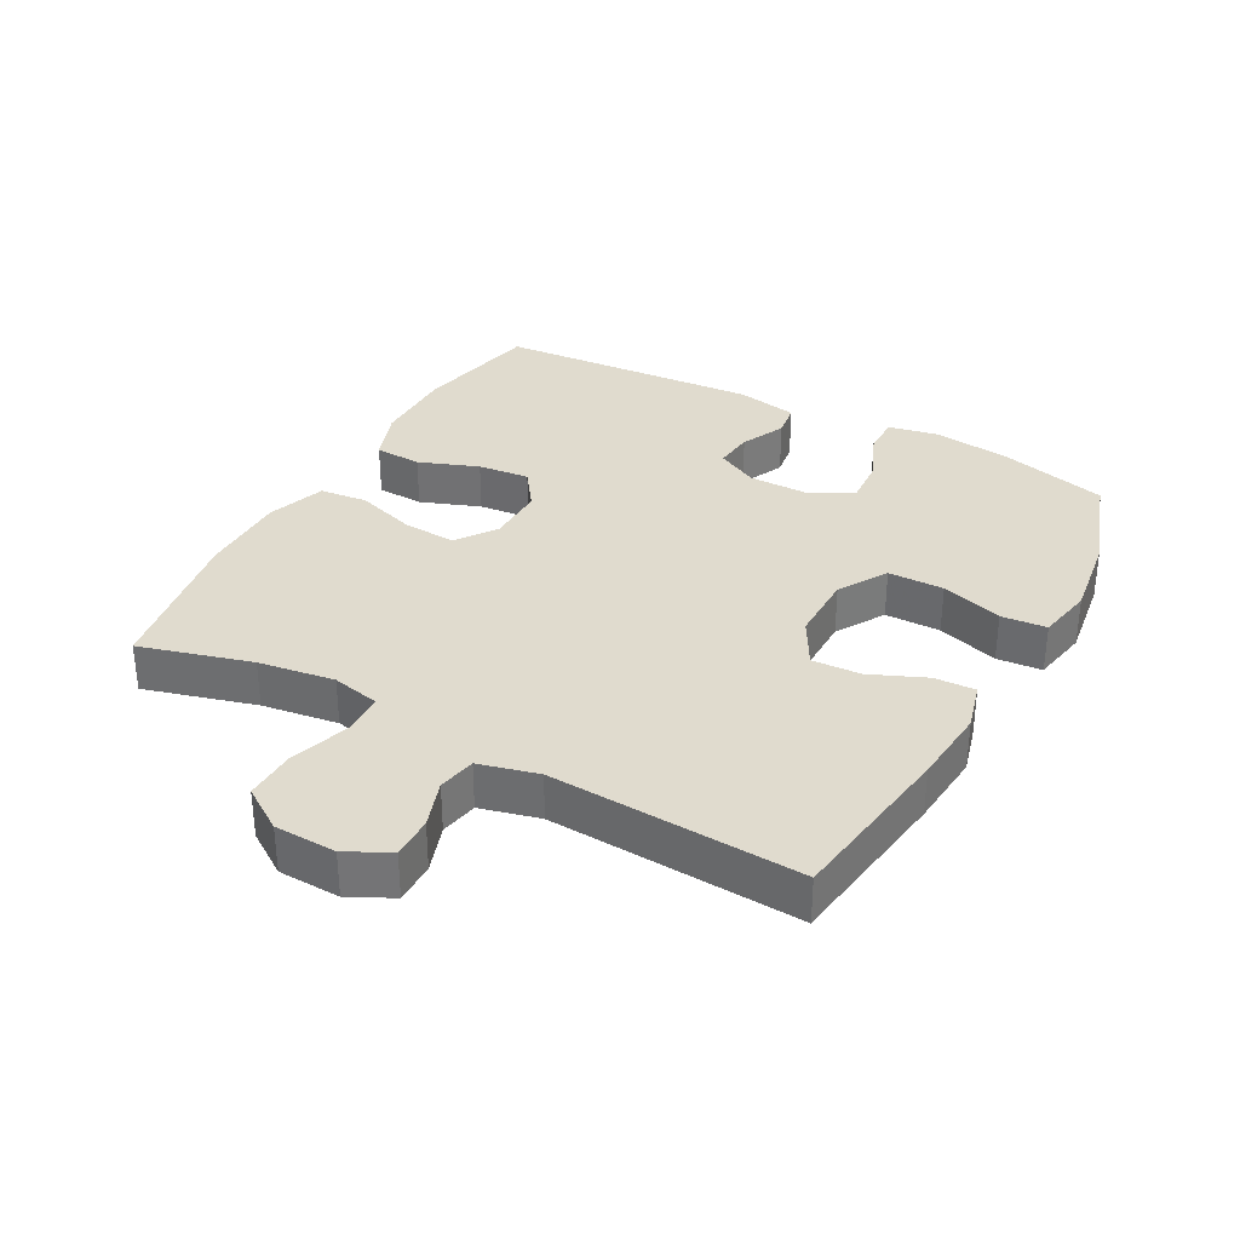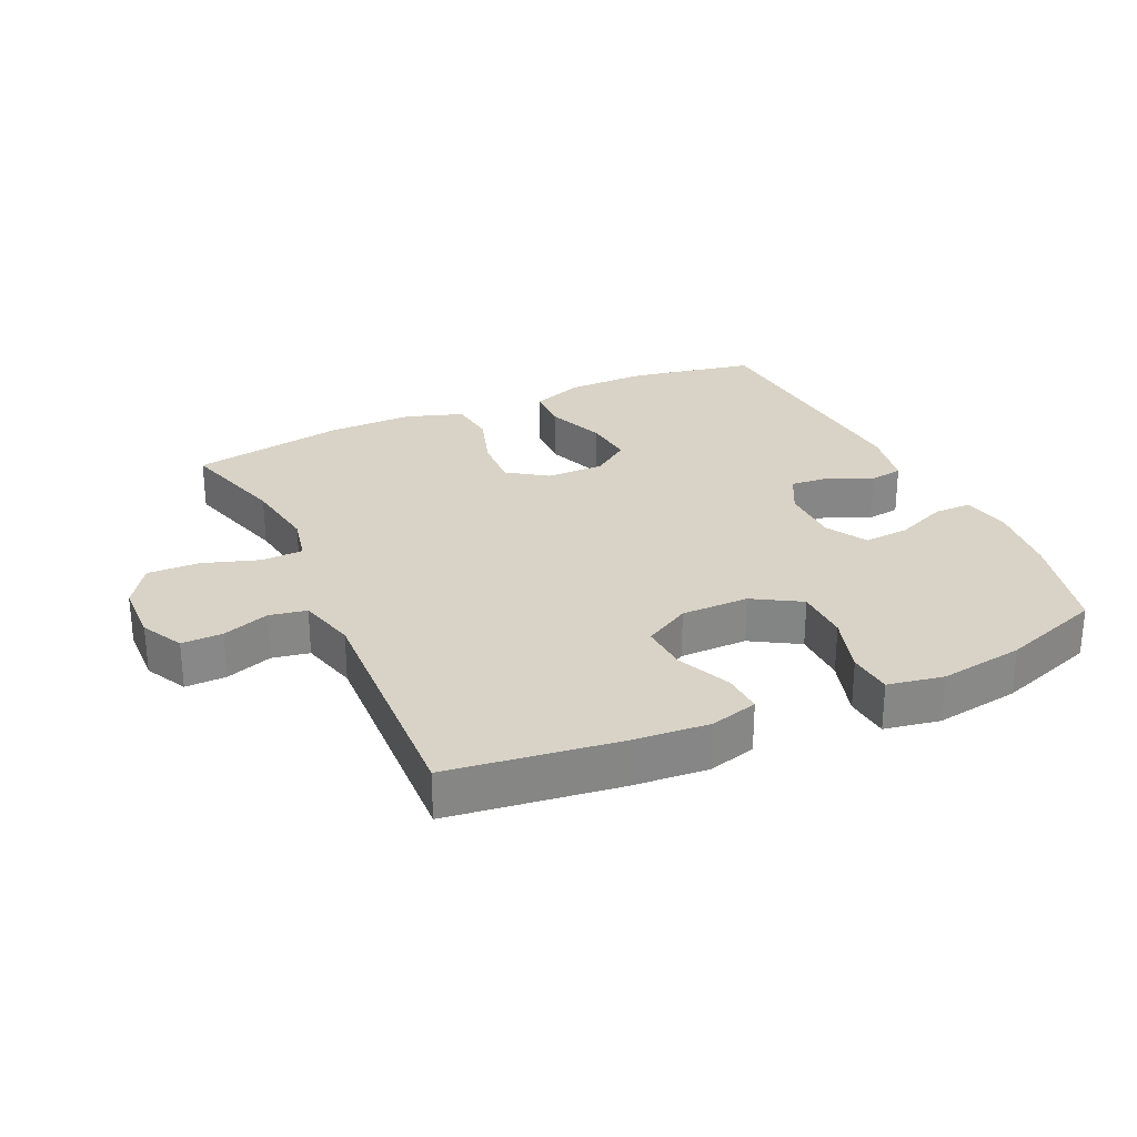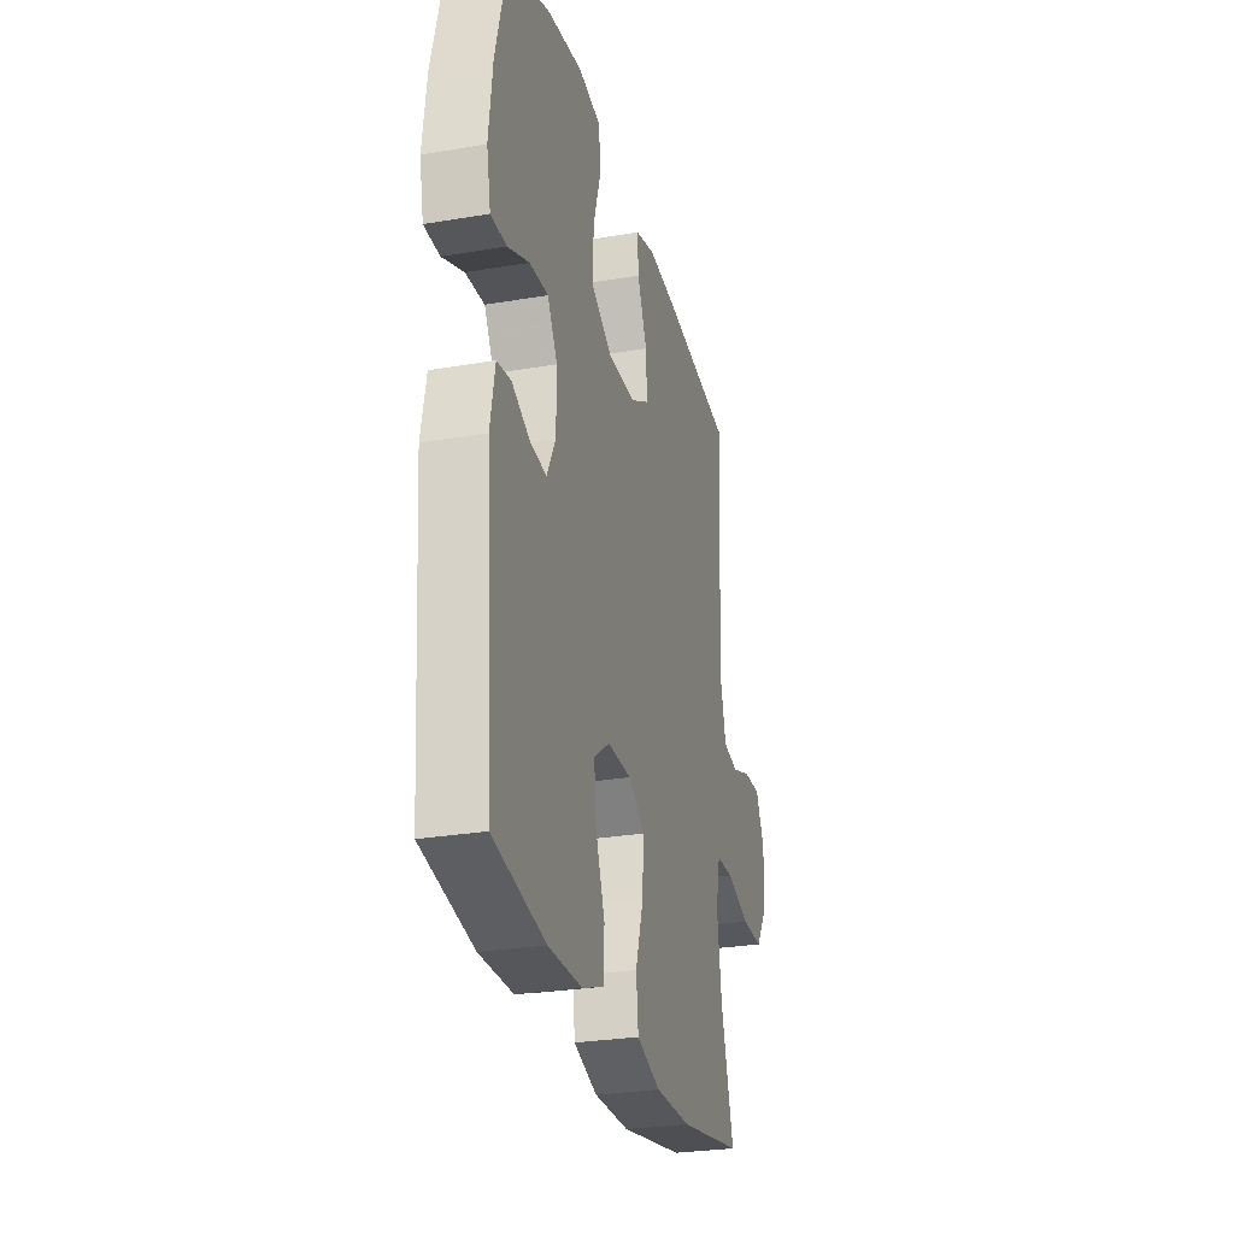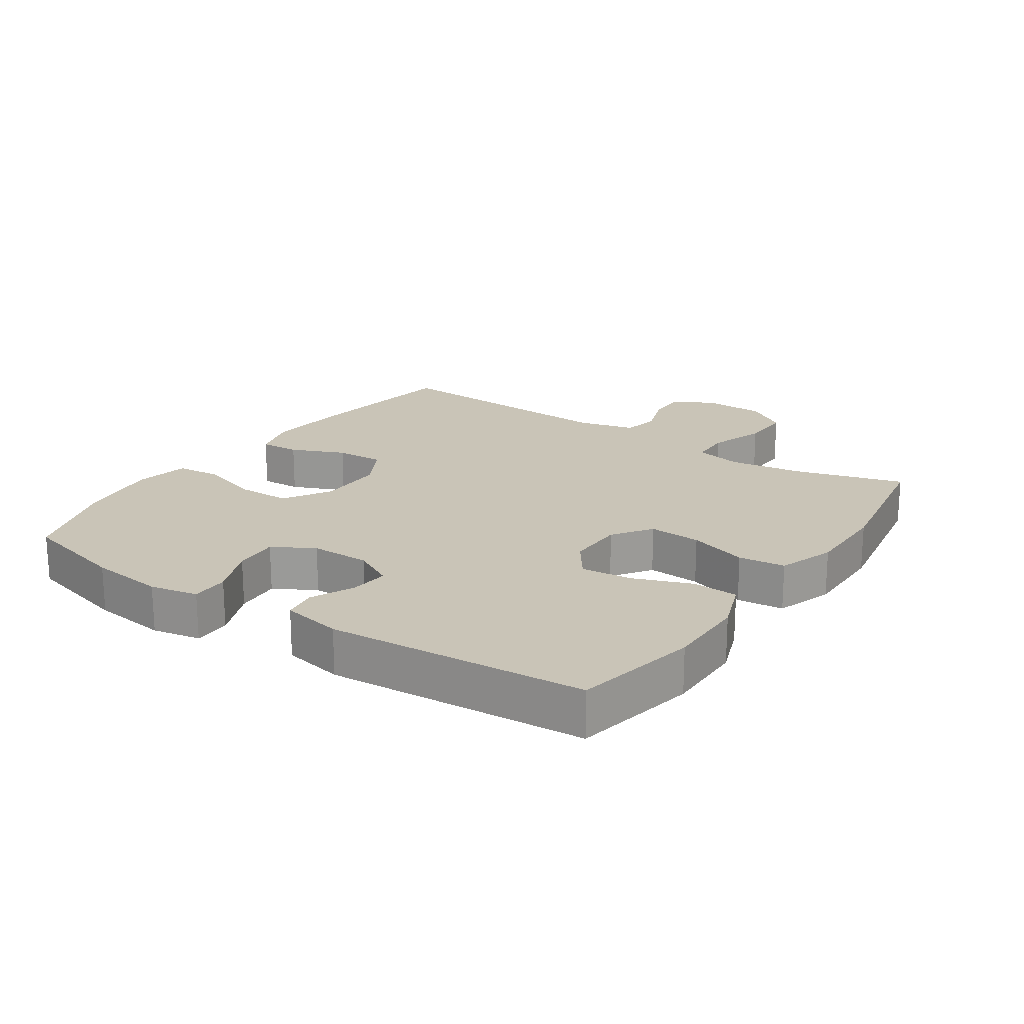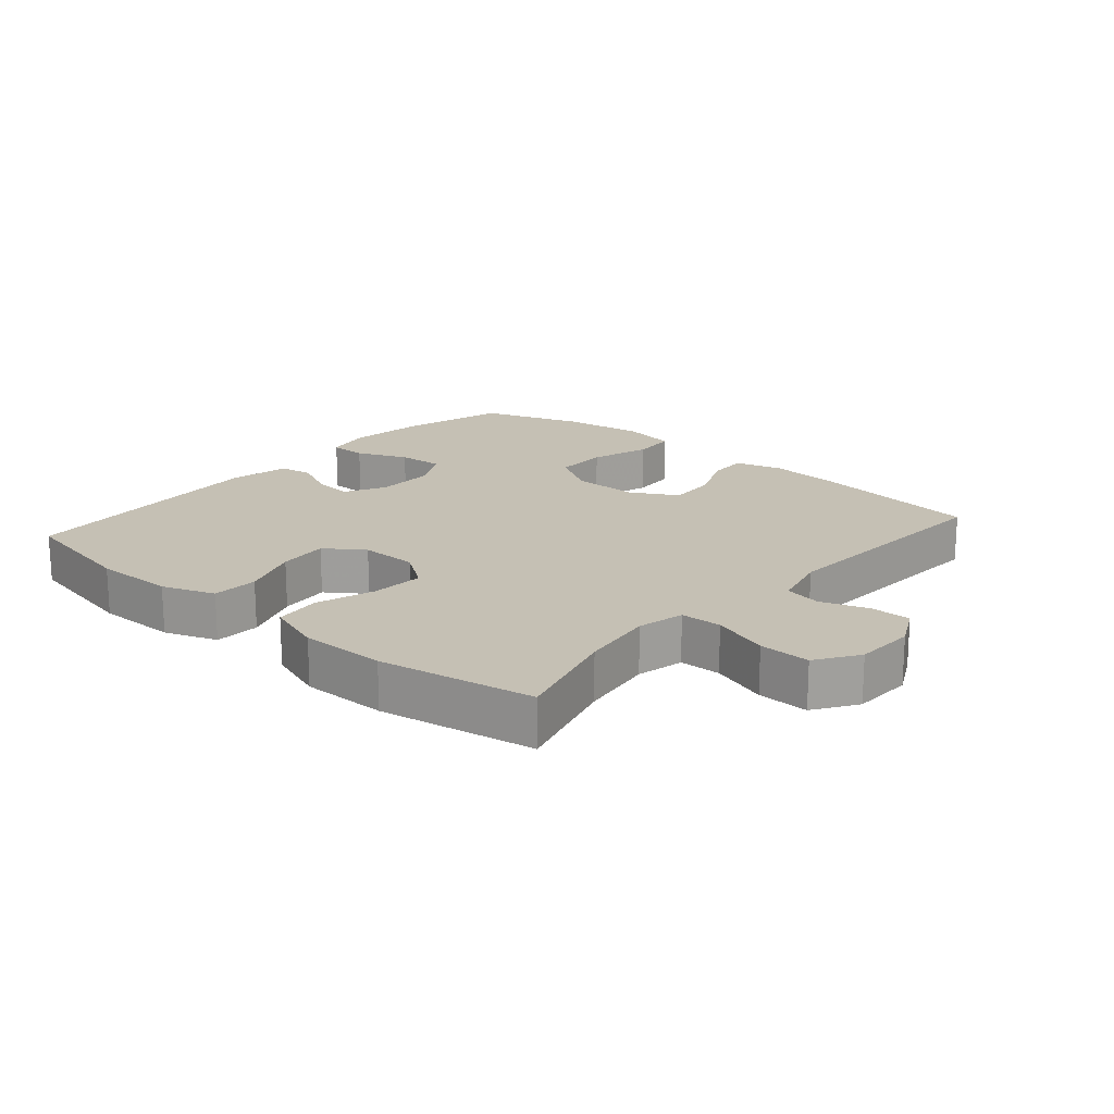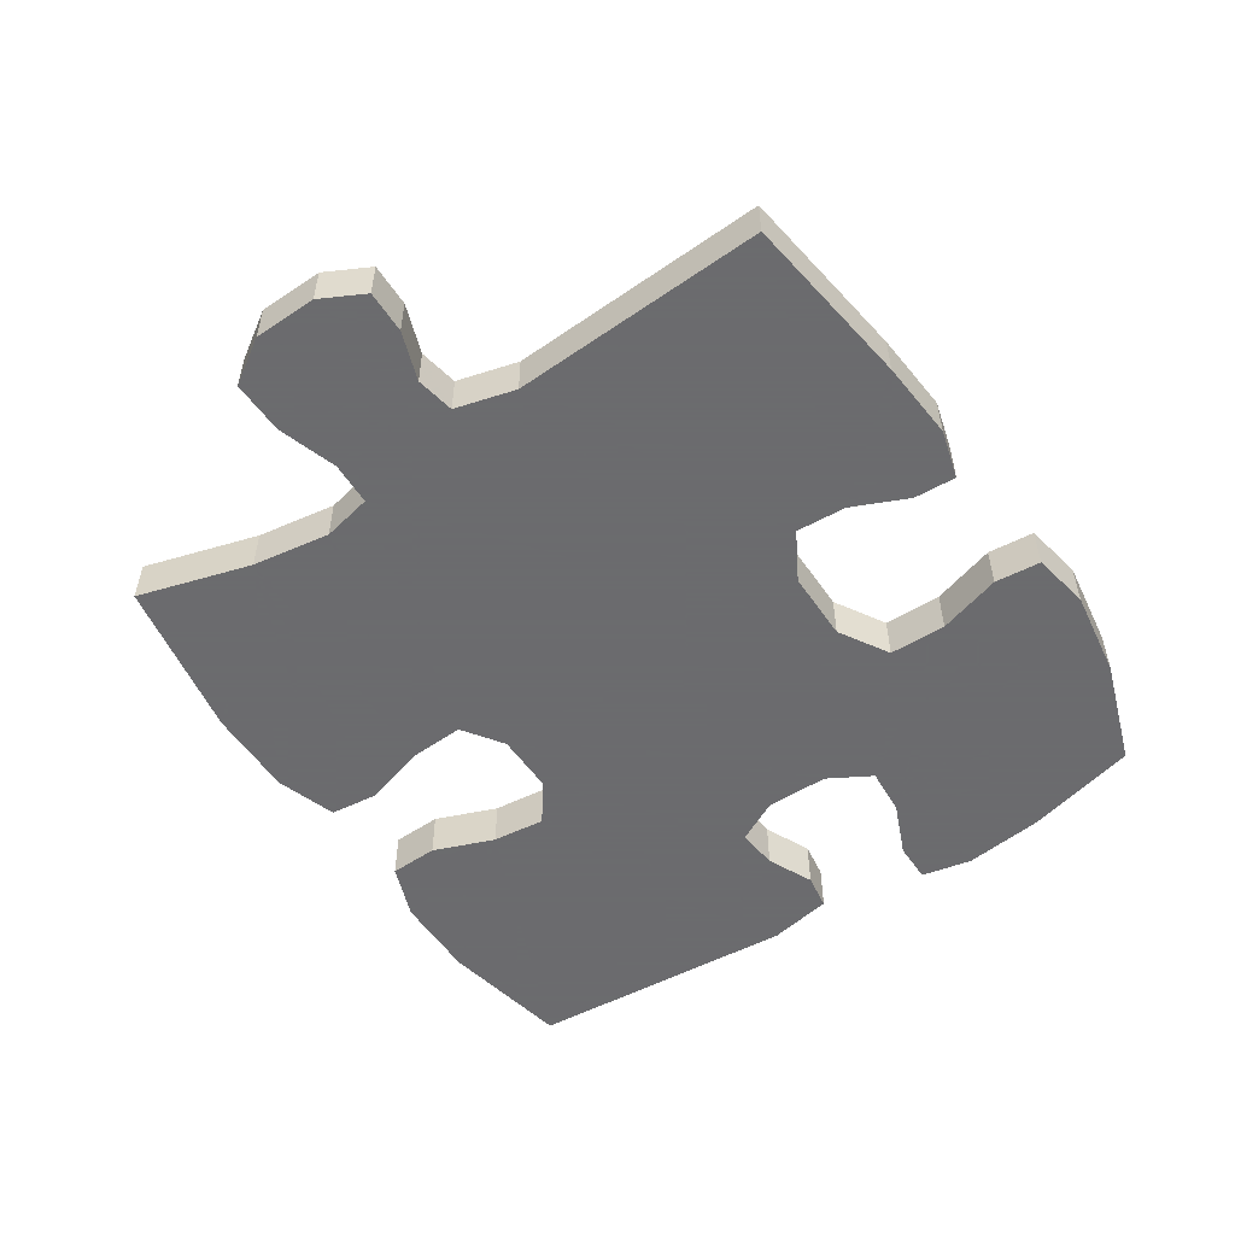
<metadata>
{"format":"obj","ext":"obj","renderer":"f3d","projection":"perspective","resolution":1024,"background":"white","views":[{"elev":33.5,"azim":-61.2,"up":"+Y"},{"elev":27.8,"azim":-24.9,"up":"+Y"},{"elev":-27.4,"azim":104.7,"up":"+Z"},{"elev":20.0,"azim":124.2,"up":"+Y"},{"elev":18.3,"azim":-139.0,"up":"+Y"},{"elev":-53.5,"azim":-56.5,"up":"+Y"}]}
</metadata>
<code>
v 0.5 0.07 -0.5
v 0.308 0.07 -0.538
v 0.183 0.07 -0.537
v 0.102 0.07 -0.507
v 0.099 0.07 -0.436
v 0.133 0.07 -0.346
v 0.141 0.07 -0.268
v 0.082 0.07 -0.226
v -0.007 0.07 -0.227
v -0.067 0.07 -0.269
v -0.062 0.07 -0.35
v -0.033 0.07 -0.441
v -0.041 0.07 -0.513
v -0.129 0.07 -0.543
v -0.261 0.07 -0.542
v -0.5 0.07 -0.5
v -0.452 0.07 -0.332
v -0.435 0.07 -0.217
v -0.451 0.07 -0.144
v -0.515 0.07 -0.142
v -0.603 0.07 -0.171
v -0.682 0.07 -0.173
v -0.725 0.07 -0.108
v -0.728 0.07 -0.015
v -0.695 0.07 0.05
v -0.632 0.07 0.049
v -0.56 0.07 0.024
v -0.503 0.07 0.035
v -0.48 0.07 0.124
v -0.5 0.07 0.5
v -0.242 0.07 0.536
v -0.125 0.07 0.546
v -0.052 0.07 0.526
v -0.055 0.07 0.464
v -0.091 0.07 0.381
v -0.095 0.07 0.307
v -0.024 0.07 0.267
v 0.08 0.07 0.267
v 0.153 0.07 0.311
v 0.154 0.07 0.395
v 0.125 0.07 0.488
v 0.131 0.07 0.556
v 0.216 0.07 0.572
v 0.345 0.07 0.553
v 0.5 0.07 0.5
v 0.543 0.07 0.334
v 0.557 0.07 0.218
v 0.542 0.07 0.144
v 0.484 0.07 0.144
v 0.405 0.07 0.177
v 0.335 0.07 0.182
v 0.299 0.07 0.118
v 0.299 0.07 0.026
v 0.332 0.07 -0.037
v 0.392 0.07 -0.031
v 0.459 0.07 0
v 0.511 0.07 -0.008
v 0.529 0.07 -0.101
v 0.5 0 -0.5
v 0.308 0 -0.538
v 0.183 0 -0.537
v 0.102 0 -0.507
v 0.099 0 -0.436
v 0.133 0 -0.346
v 0.141 0 -0.268
v 0.082 0 -0.226
v -0.007 0 -0.227
v -0.067 0 -0.269
v -0.062 0 -0.35
v -0.033 0 -0.441
v -0.041 0 -0.513
v -0.129 0 -0.543
v -0.261 0 -0.542
v -0.5 0 -0.5
v -0.452 0 -0.332
v -0.435 0 -0.217
v -0.451 0 -0.144
v -0.515 0 -0.142
v -0.603 0 -0.171
v -0.682 0 -0.173
v -0.725 0 -0.108
v -0.728 0 -0.015
v -0.695 0 0.05
v -0.632 0 0.049
v -0.56 0 0.024
v -0.503 0 0.035
v -0.48 0 0.124
v -0.5 0 0.5
v -0.242 0 0.536
v -0.125 0 0.546
v -0.052 0 0.526
v -0.055 0 0.464
v -0.091 0 0.381
v -0.095 0 0.307
v -0.024 0 0.267
v 0.08 0 0.267
v 0.153 0 0.311
v 0.154 0 0.395
v 0.125 0 0.488
v 0.131 0 0.556
v 0.216 0 0.572
v 0.345 0 0.553
v 0.5 0 0.5
v 0.543 0 0.334
v 0.557 0 0.218
v 0.542 0 0.144
v 0.484 0 0.144
v 0.405 0 0.177
v 0.335 0 0.182
v 0.299 0 0.118
v 0.299 0 0.026
v 0.332 0 -0.037
v 0.392 0 -0.031
v 0.459 0 0
v 0.511 0 -0.008
v 0.529 0 -0.101
f 4 5 6
f 3 4 6
f 2 3 6
f 1 2 6
f 58 1 6
f 57 58 6
f 56 57 6
f 55 56 6
f 54 55 6 7
f 53 54 7 8
f 52 53 8 9
f 51 52 9 10
f 48 49 50
f 47 48 50
f 46 47 50
f 45 46 50
f 44 45 50
f 43 44 50
f 42 43 50
f 41 42 50
f 40 41 50
f 39 40 50 51
f 38 39 51 10
f 33 34 35
f 32 33 35
f 31 32 35
f 30 31 35
f 29 30 35
f 28 29 35 36
f 25 26 27
f 24 25 27
f 23 24 27
f 22 23 27
f 21 22 27
f 20 21 27
f 19 20 27 28
f 15 16 17
f 14 15 17
f 13 14 17
f 12 13 17
f 11 12 17
f 10 11 17 18
f 10 18 19
f 38 10 19
f 37 38 19
f 19 28 36 37
f 64 63 62
f 64 62 61
f 64 61 60
f 64 60 59
f 64 59 116
f 64 116 115
f 64 115 114
f 64 114 113
f 65 64 113 112
f 66 65 112 111
f 67 66 111 110
f 68 67 110 109
f 108 107 106
f 108 106 105
f 108 105 104
f 108 104 103
f 108 103 102
f 108 102 101
f 108 101 100
f 108 100 99
f 108 99 98
f 109 108 98 97
f 68 109 97 96
f 93 92 91
f 93 91 90
f 93 90 89
f 93 89 88
f 93 88 87
f 94 93 87 86
f 85 84 83
f 85 83 82
f 85 82 81
f 85 81 80
f 85 80 79
f 85 79 78
f 86 85 78 77
f 75 74 73
f 75 73 72
f 75 72 71
f 75 71 70
f 75 70 69
f 76 75 69 68
f 77 76 68
f 77 68 96
f 77 96 95
f 95 94 86 77
f 1 59 60 2
f 2 60 61 3
f 3 61 62 4
f 4 62 63 5
f 5 63 64 6
f 6 64 65 7
f 7 65 66 8
f 8 66 67 9
f 9 67 68 10
f 10 68 69 11
f 11 69 70 12
f 12 70 71 13
f 13 71 72 14
f 14 72 73 15
f 15 73 74 16
f 16 74 75 17
f 17 75 76 18
f 18 76 77 19
f 19 77 78 20
f 20 78 79 21
f 21 79 80 22
f 22 80 81 23
f 23 81 82 24
f 24 82 83 25
f 25 83 84 26
f 26 84 85 27
f 27 85 86 28
f 28 86 87 29
f 29 87 88 30
f 30 88 89 31
f 31 89 90 32
f 32 90 91 33
f 33 91 92 34
f 34 92 93 35
f 35 93 94 36
f 36 94 95 37
f 37 95 96 38
f 38 96 97 39
f 39 97 98 40
f 40 98 99 41
f 41 99 100 42
f 42 100 101 43
f 43 101 102 44
f 44 102 103 45
f 45 103 104 46
f 46 104 105 47
f 47 105 106 48
f 48 106 107 49
f 49 107 108 50
f 50 108 109 51
f 51 109 110 52
f 52 110 111 53
f 53 111 112 54
f 54 112 113 55
f 55 113 114 56
f 56 114 115 57
f 57 115 116 58
f 58 116 59 1

</code>
